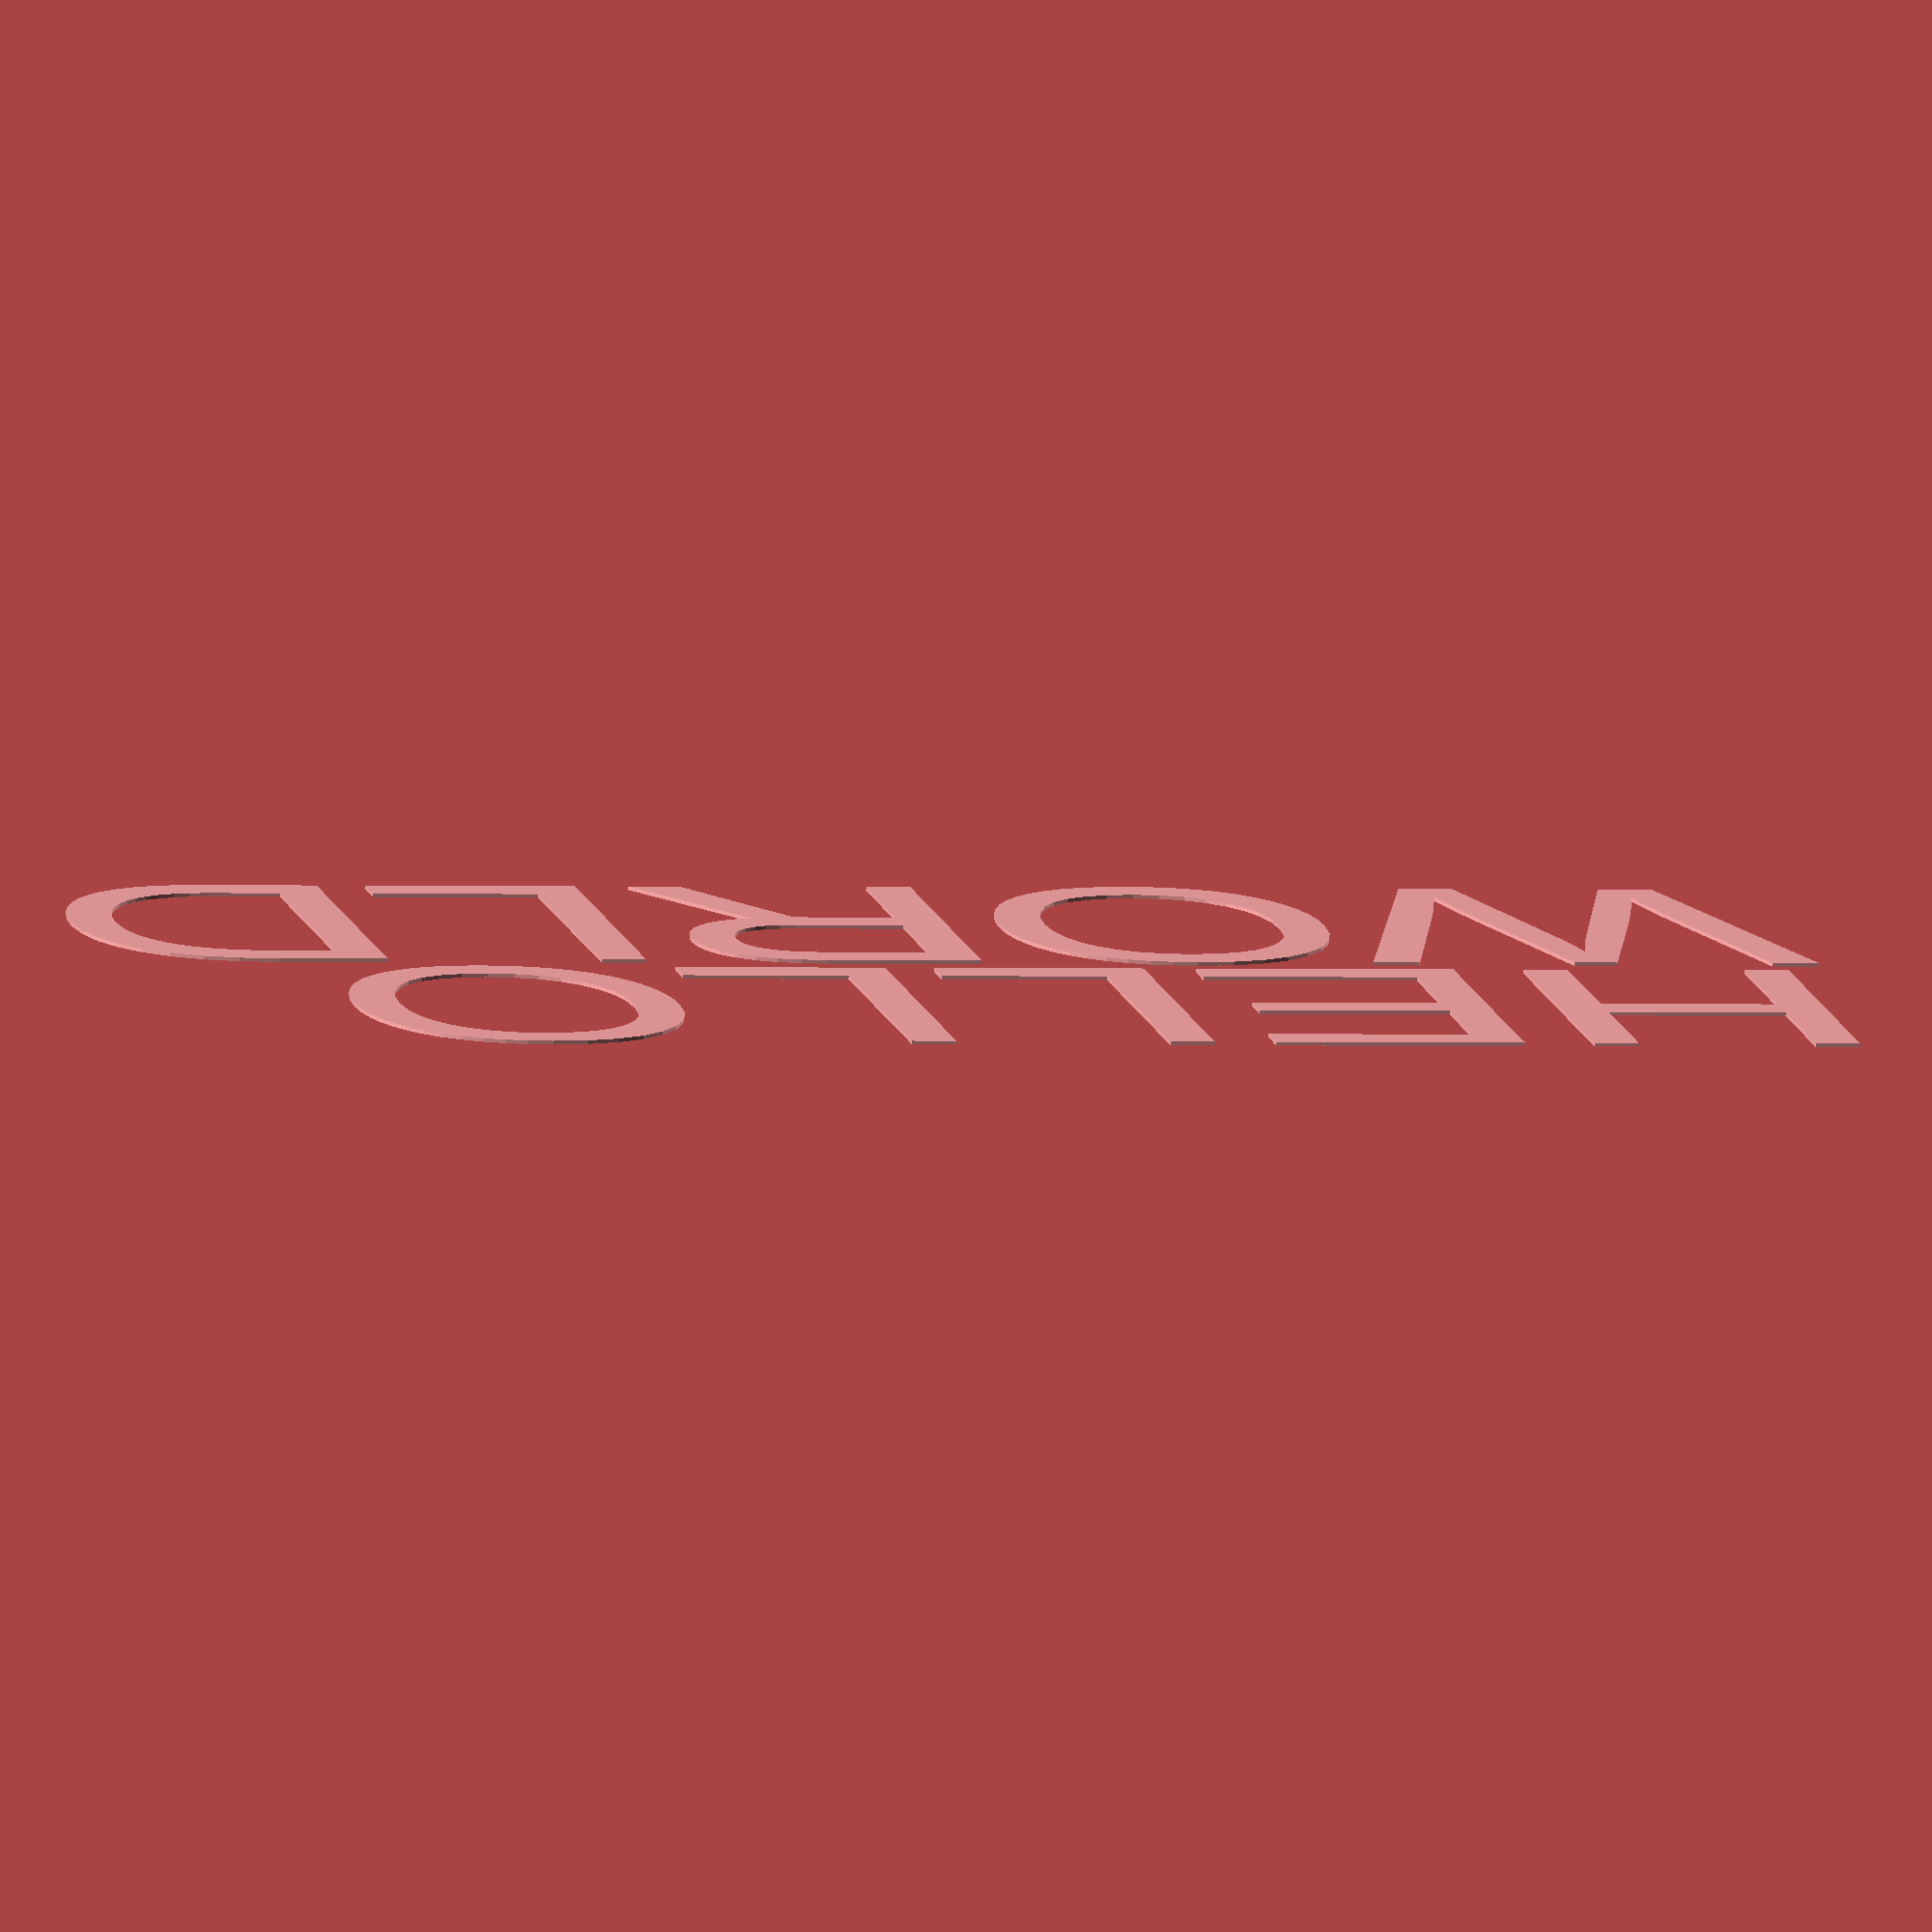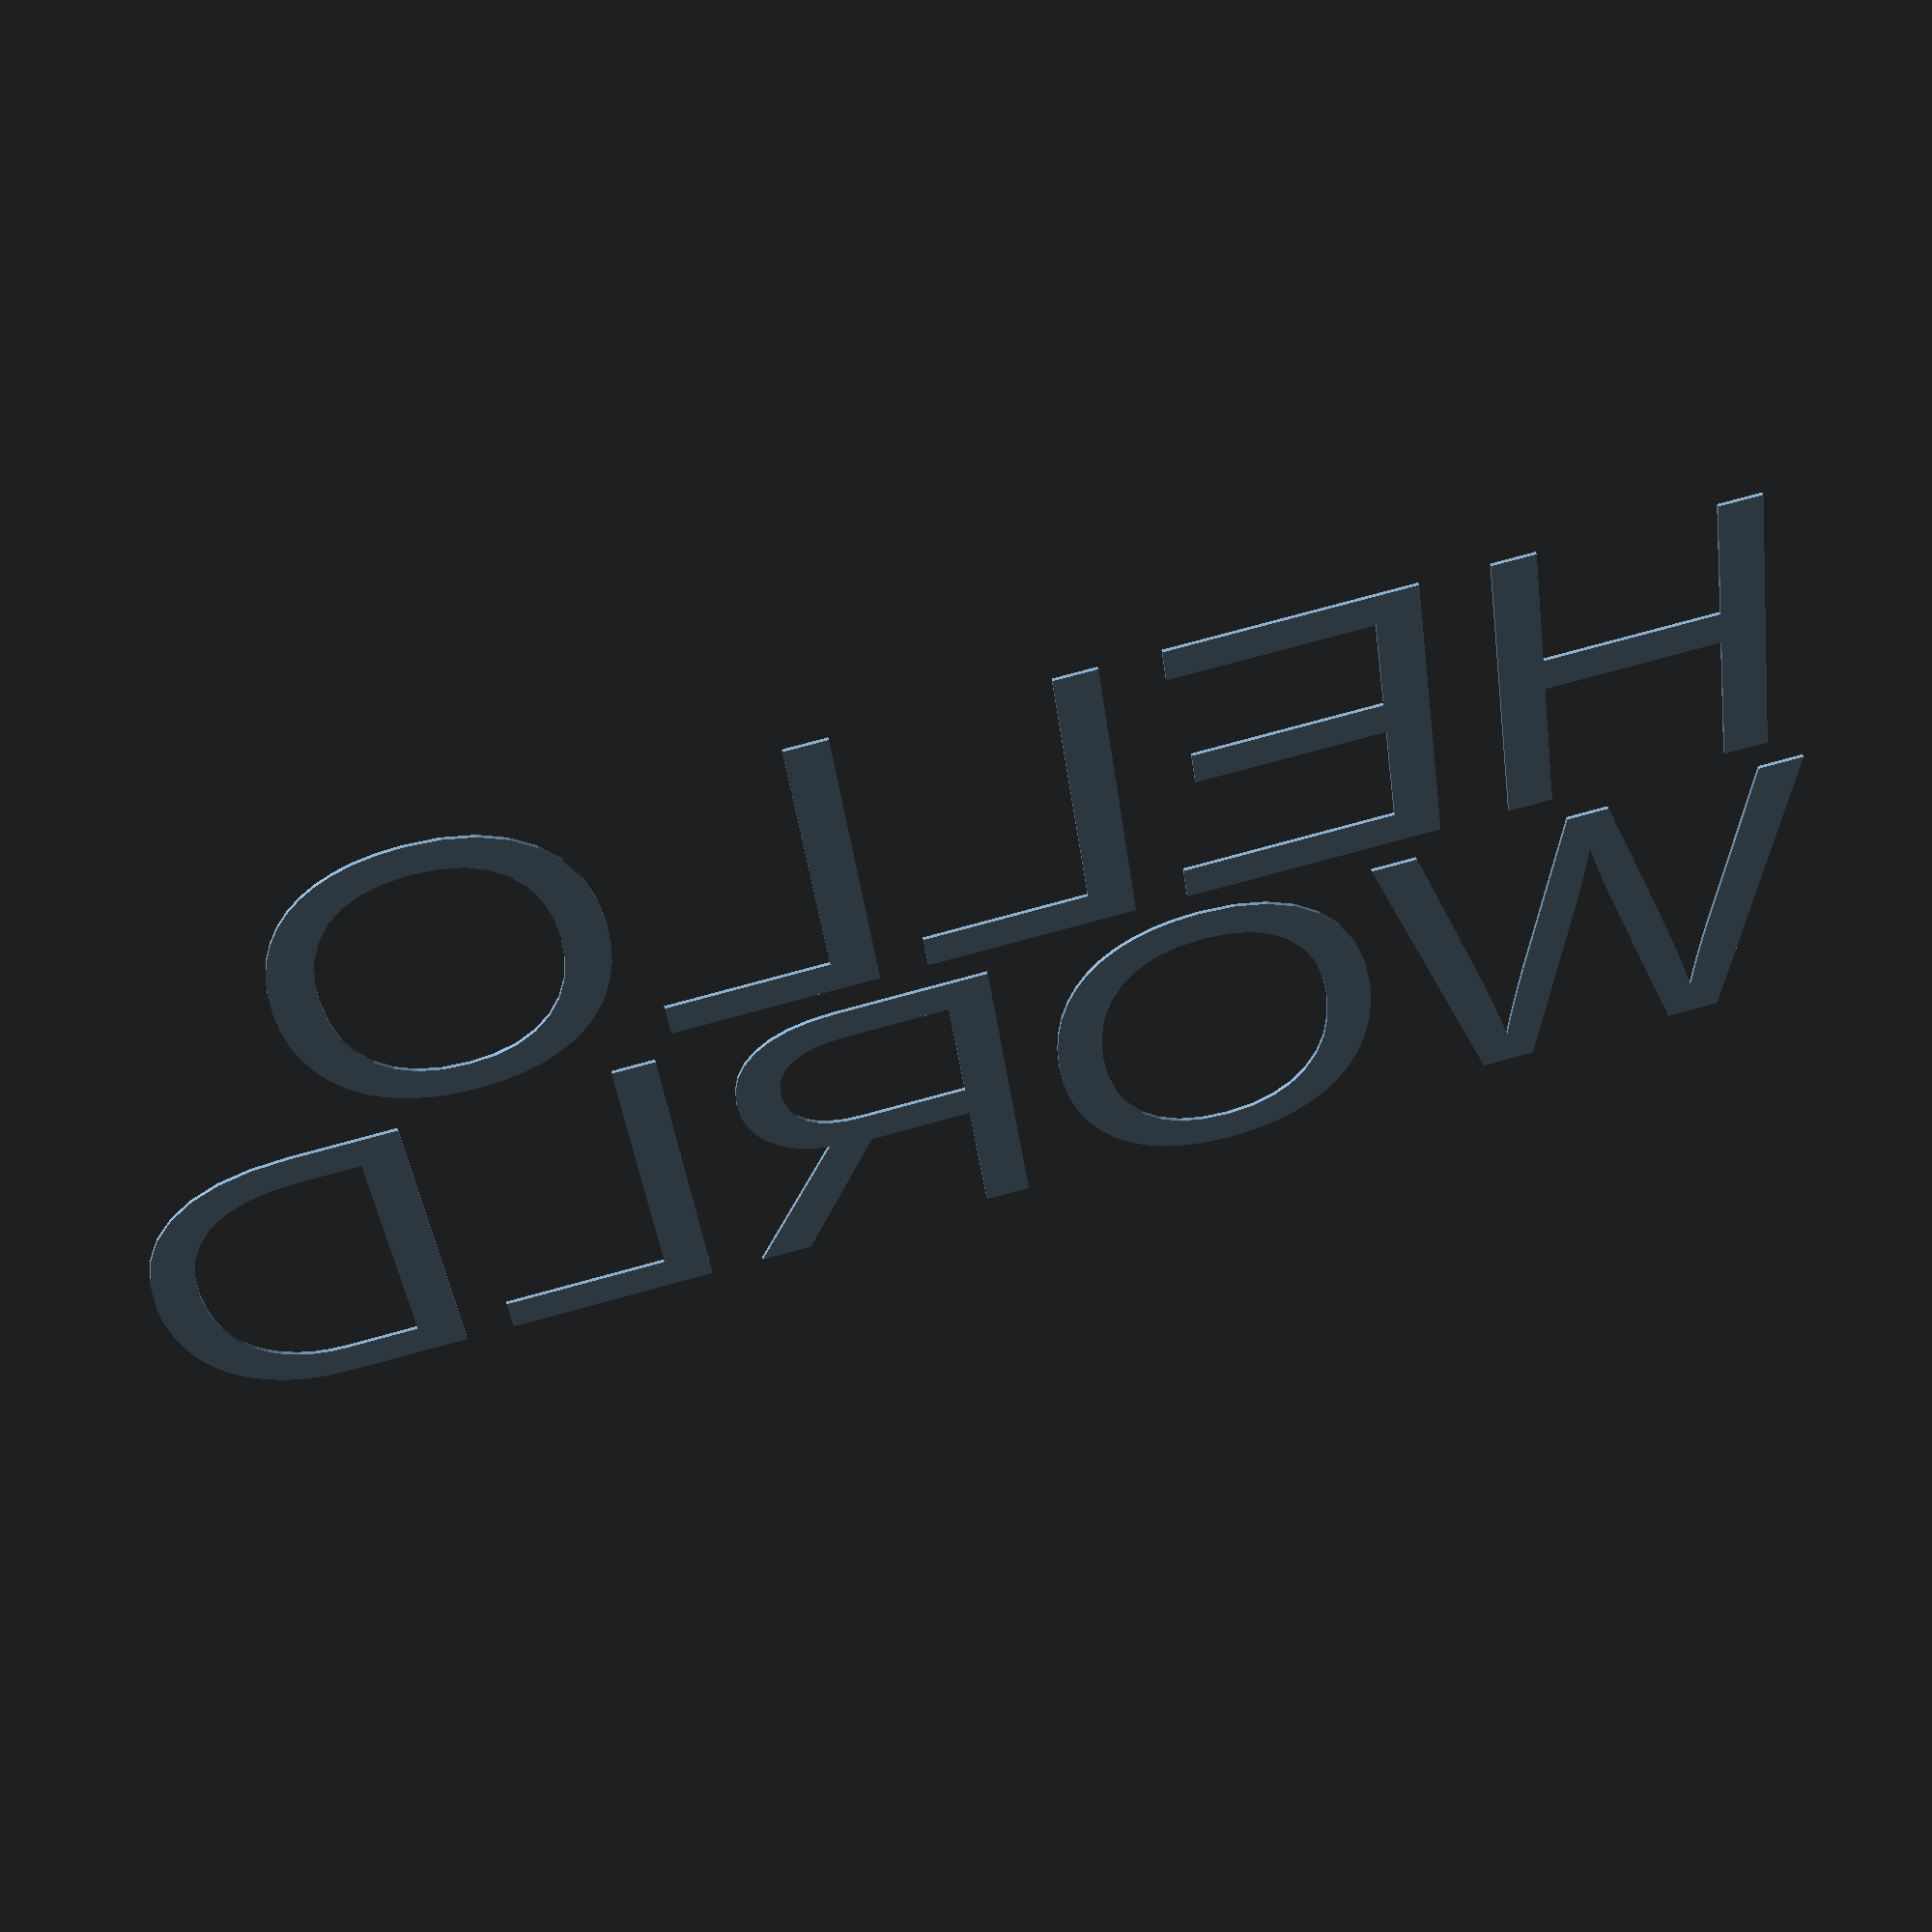
<openscad>
 linear_extrude(0.2) text("HELLO", font = "Liberation Sans", size = 19, direction = "ltr", spacing = 1 );
 linear_extrude(0.2) translate([0,-20,0]) text("WORLD", font = "Liberation Sans", size = 19, direction = "ltr", spacing = 1 );
</openscad>
<views>
elev=257.7 azim=347.7 roll=182.9 proj=o view=wireframe
elev=134.6 azim=187.8 roll=13.2 proj=p view=wireframe
</views>
